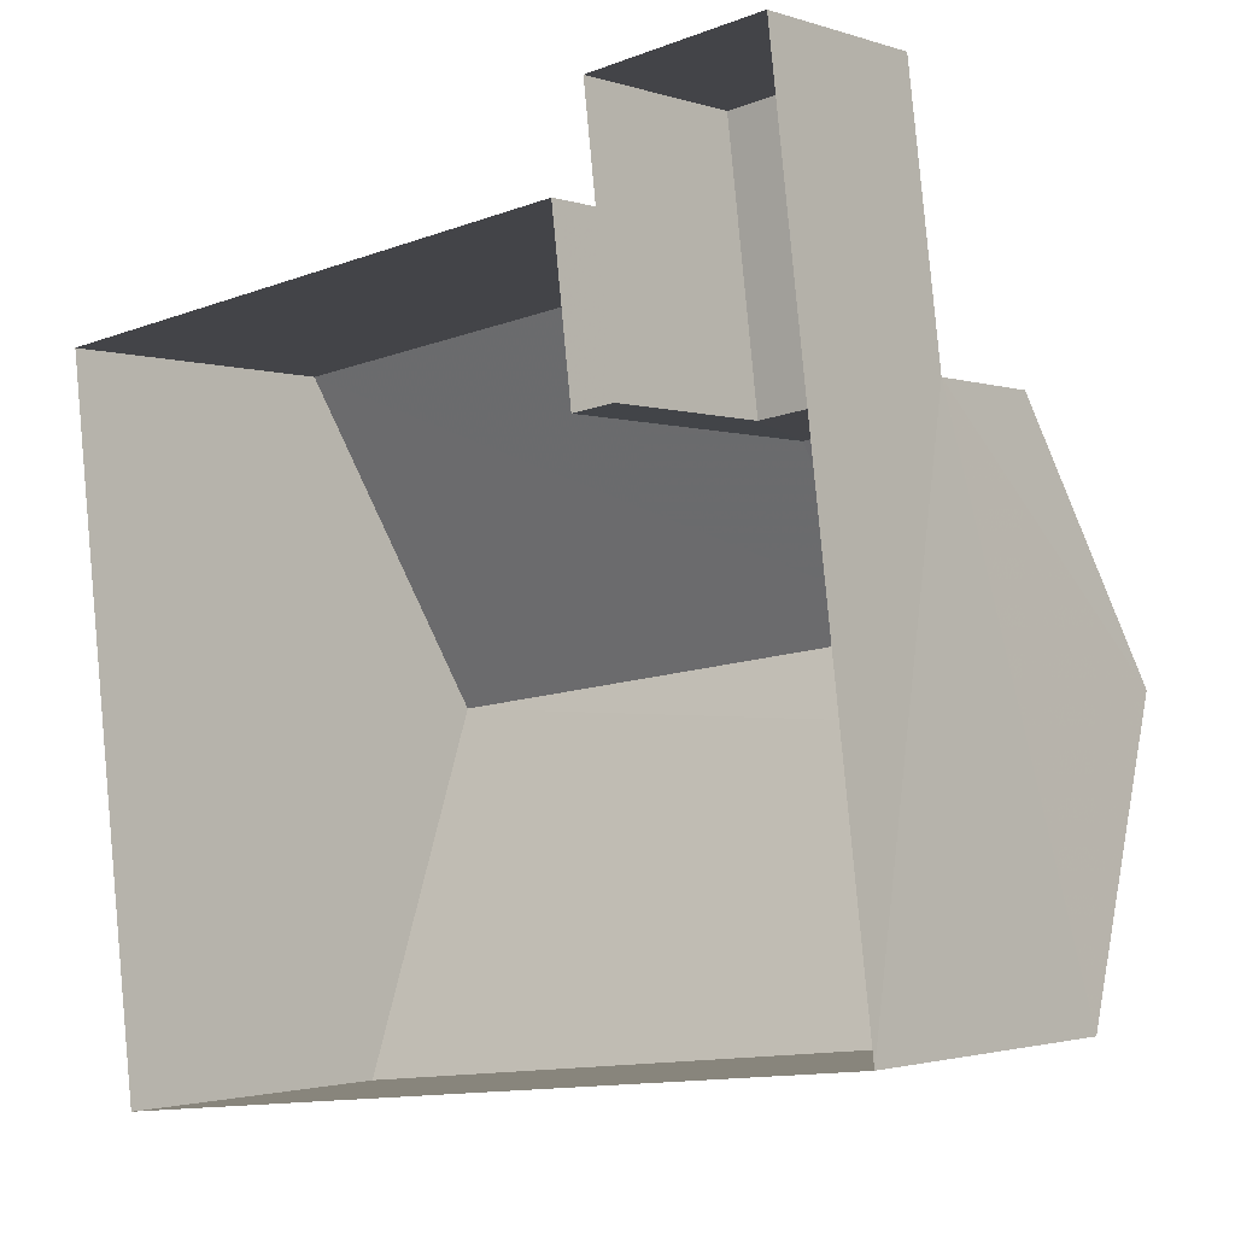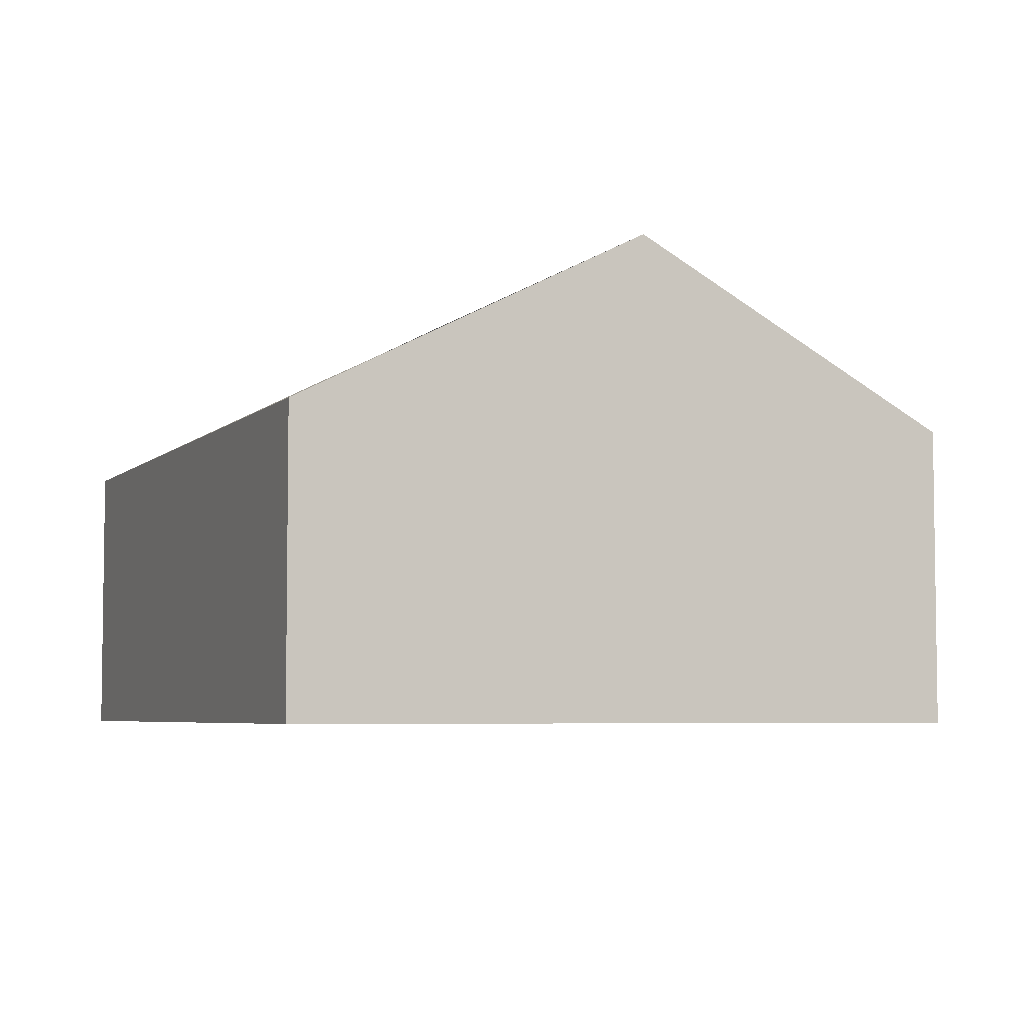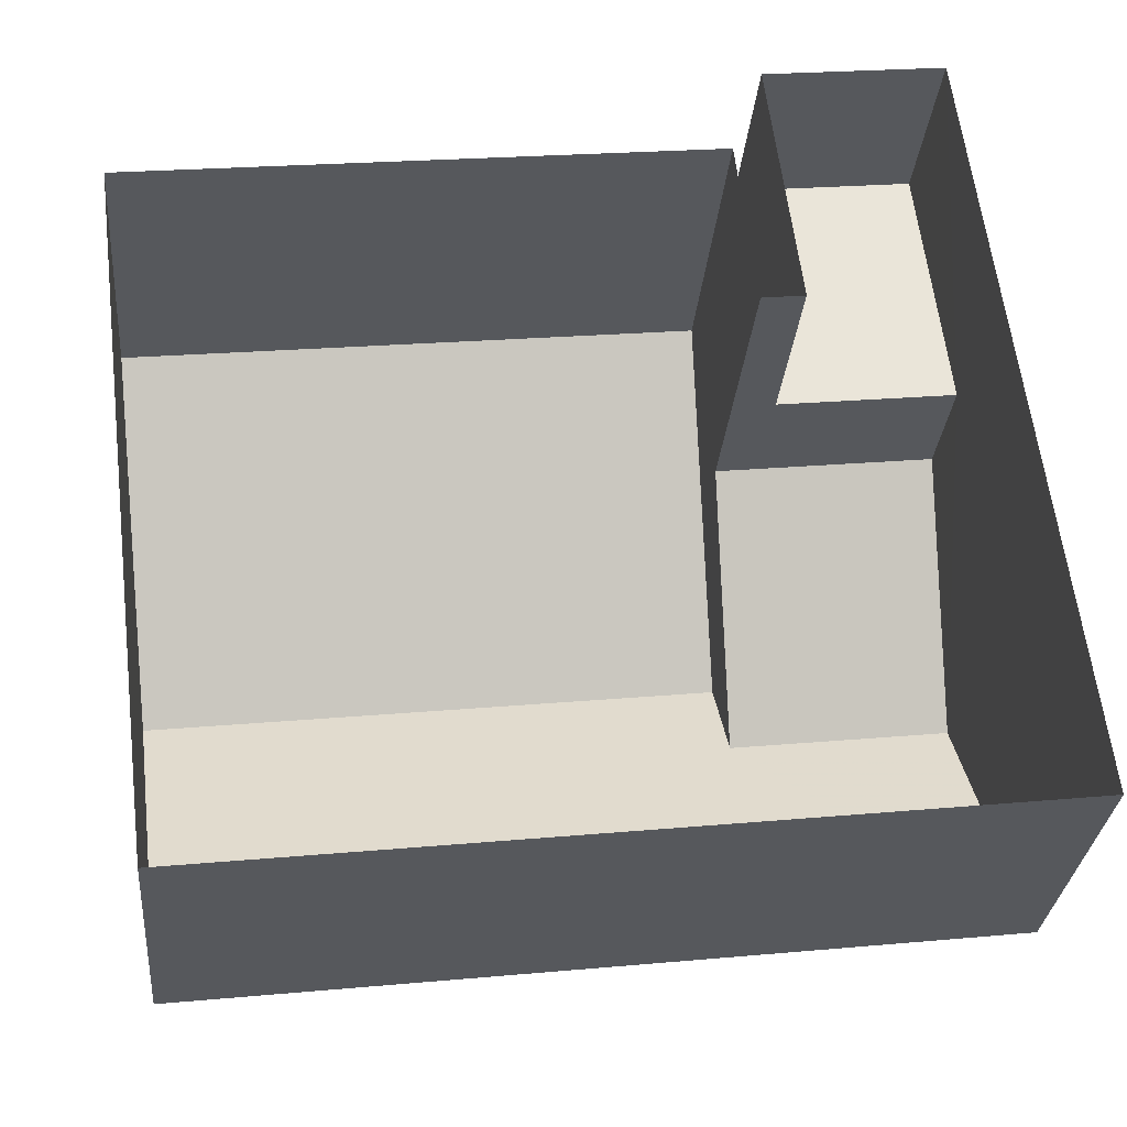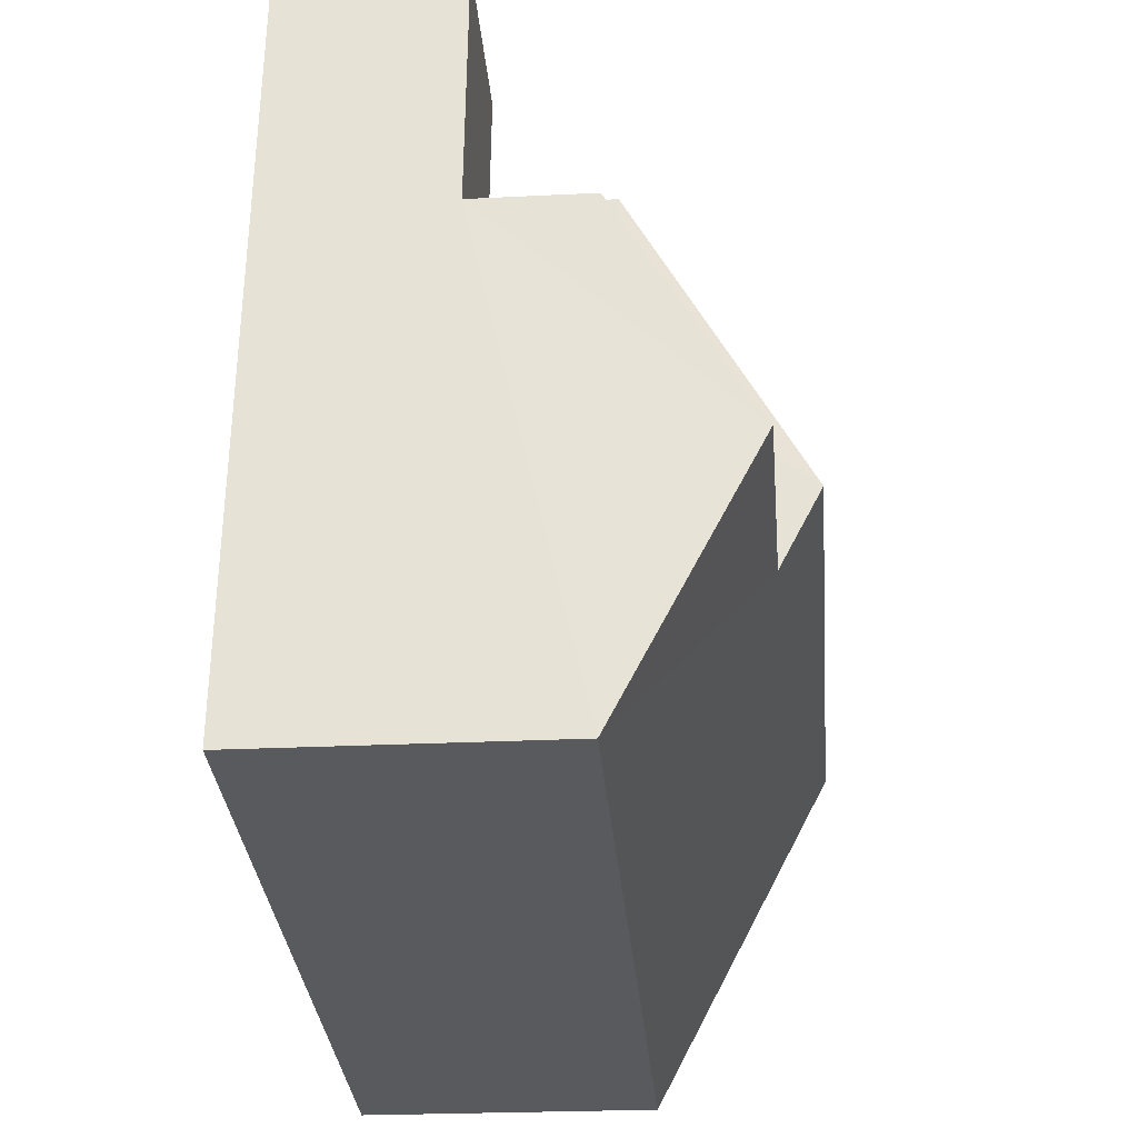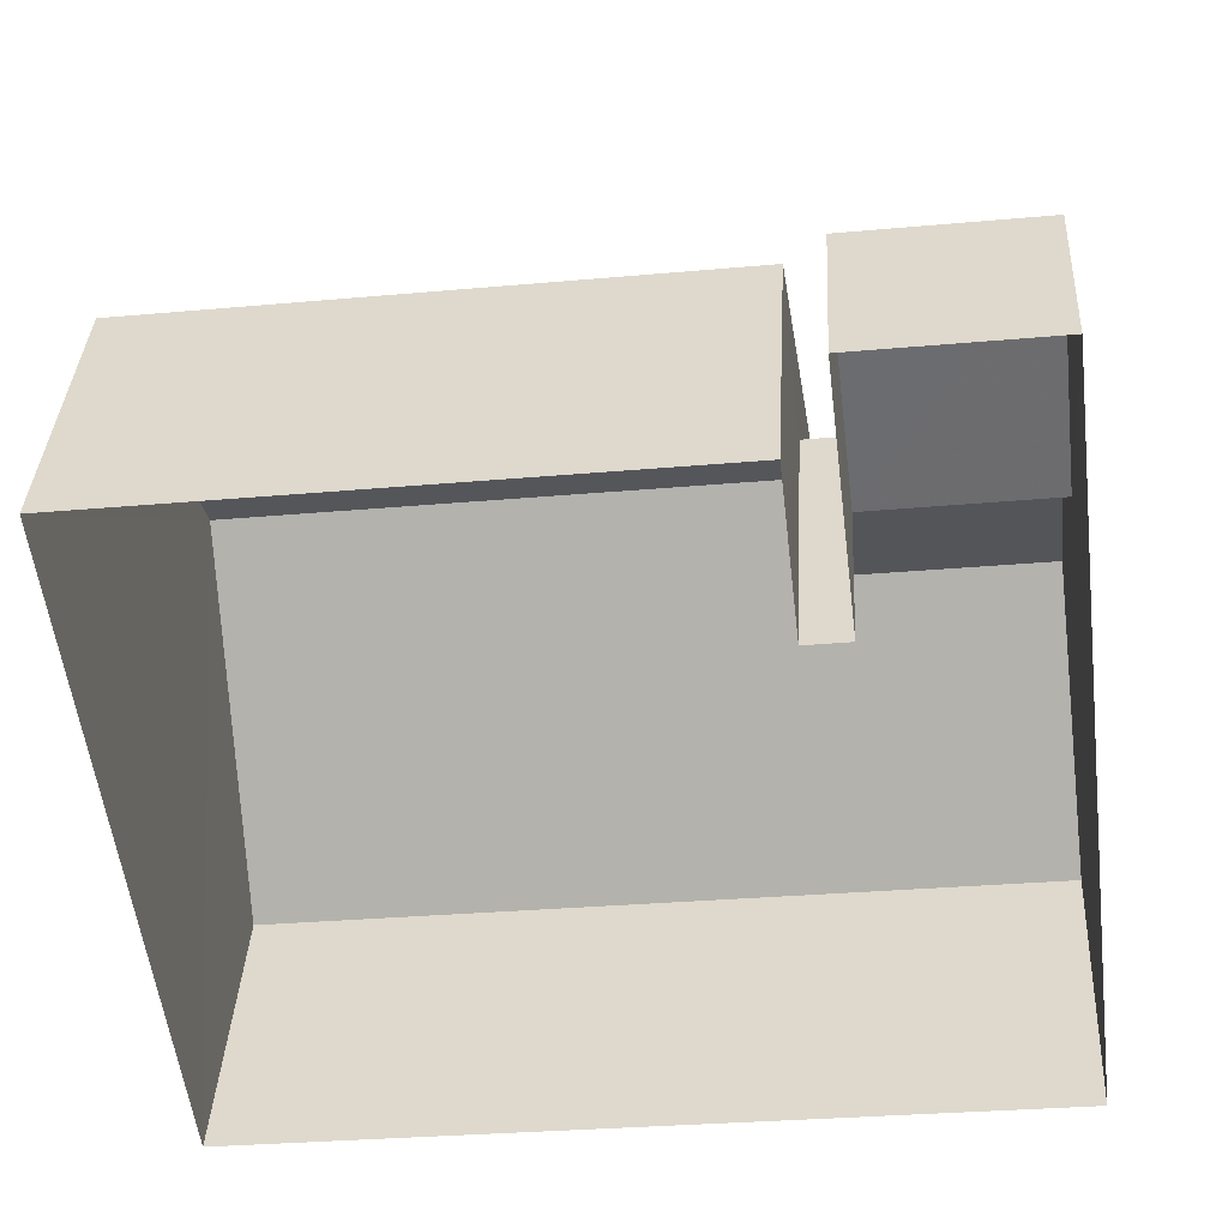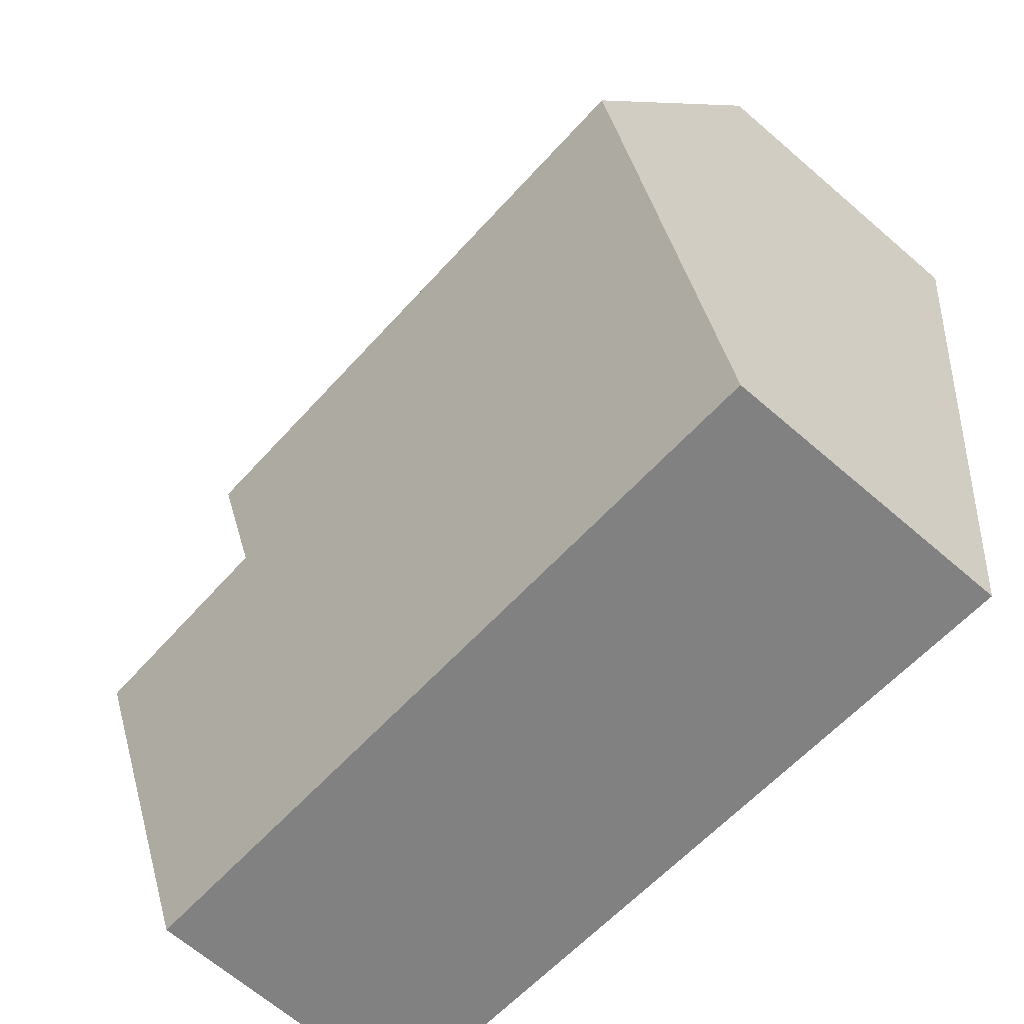
<metadata>
{"format":"obj","ext":"obj","renderer":"f3d","projection":"perspective","resolution":1024,"background":"white","views":[{"elev":-2.0,"azim":-139.7,"up":"+Y"},{"elev":-5.1,"azim":60.9,"up":"+Z"},{"elev":-30.1,"azim":174.8,"up":"+Y"},{"elev":-24.0,"azim":-85.2,"up":"+Y"},{"elev":35.8,"azim":-176.8,"up":"+Y"},{"elev":-66.3,"azim":48.9,"up":"+Y"}]}
</metadata>
<code>
v -3.738e+05 -1.044e+05 24.24
v -3.738e+05 -1.045e+05 24.24
v -3.738e+05 -1.045e+05 24.24
v -3.738e+05 -1.044e+05 24.24
v -3.738e+05 -1.045e+05 24.24
v -3.738e+05 -1.044e+05 24.24
v -3.738e+05 -1.045e+05 24.24
v -3.738e+05 -1.045e+05 24.24
v -3.738e+05 -1.045e+05 27.8
v -3.738e+05 -1.044e+05 27.8
v -3.738e+05 -1.044e+05 27.8
v -3.738e+05 -1.045e+05 27.8
v -3.738e+05 -1.045e+05 33.67
v -3.738e+05 -1.045e+05 30.11
v -3.738e+05 -1.044e+05 30.11
v -3.738e+05 -1.045e+05 33.67
v -3.738e+05 -1.045e+05 32.83
v -3.738e+05 -1.045e+05 30.11
v -3.738e+05 -1.045e+05 30.11
v -3.738e+05 -1.045e+05 32.83
v -3.738e+05 -1.045e+05 30.11
v -3.738e+05 -1.045e+05 30.11
f 1 2 3
f 4 5 6
f 2 7 3
f 6 5 8
f 3 7 8
f 5 3 8
f 9 10 11
f 12 9 11
f 13 14 15
f 13 16 14
f 16 17 18
f 18 17 19
f 16 13 17
f 19 17 20
f 17 21 20
f 17 22 21
f 1 22 15
f 15 22 13
f 1 3 22
f 13 22 17
f 11 4 6
f 11 10 4
f 14 2 1
f 15 14 1
f 18 8 7
f 18 19 8
f 19 20 12
f 19 12 8
f 8 12 6
f 20 21 12
f 6 12 11
f 18 7 16
f 7 2 16
f 2 14 16
f 5 4 10
f 9 5 10
f 3 9 22
f 22 9 21
f 3 5 9
f 21 9 12

</code>
